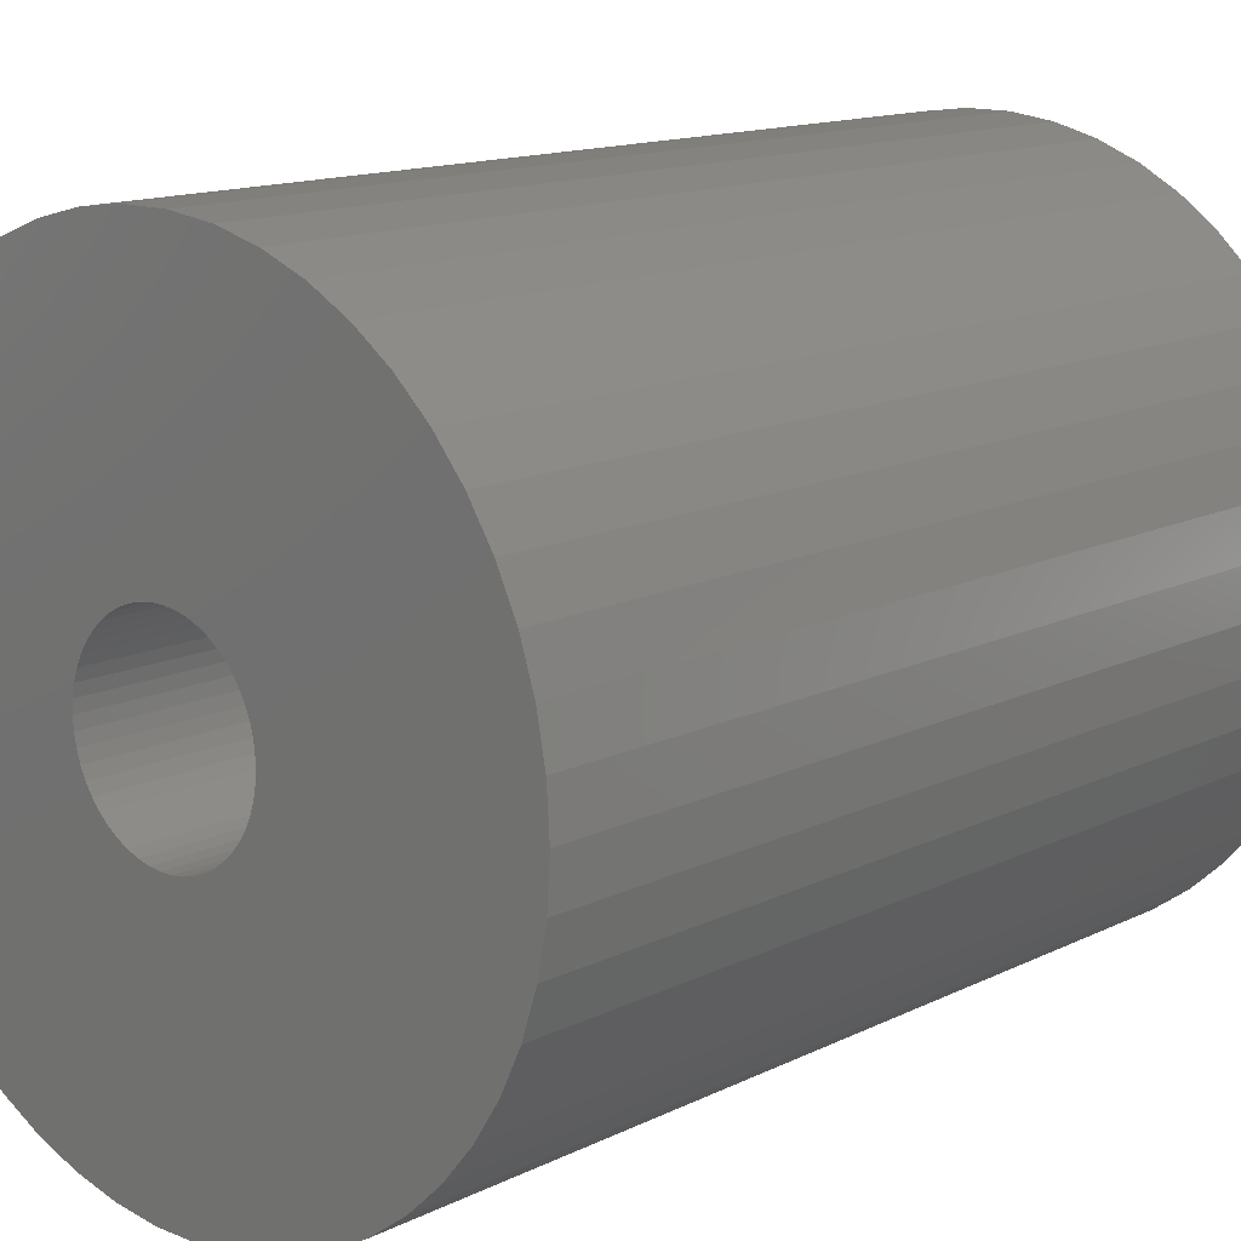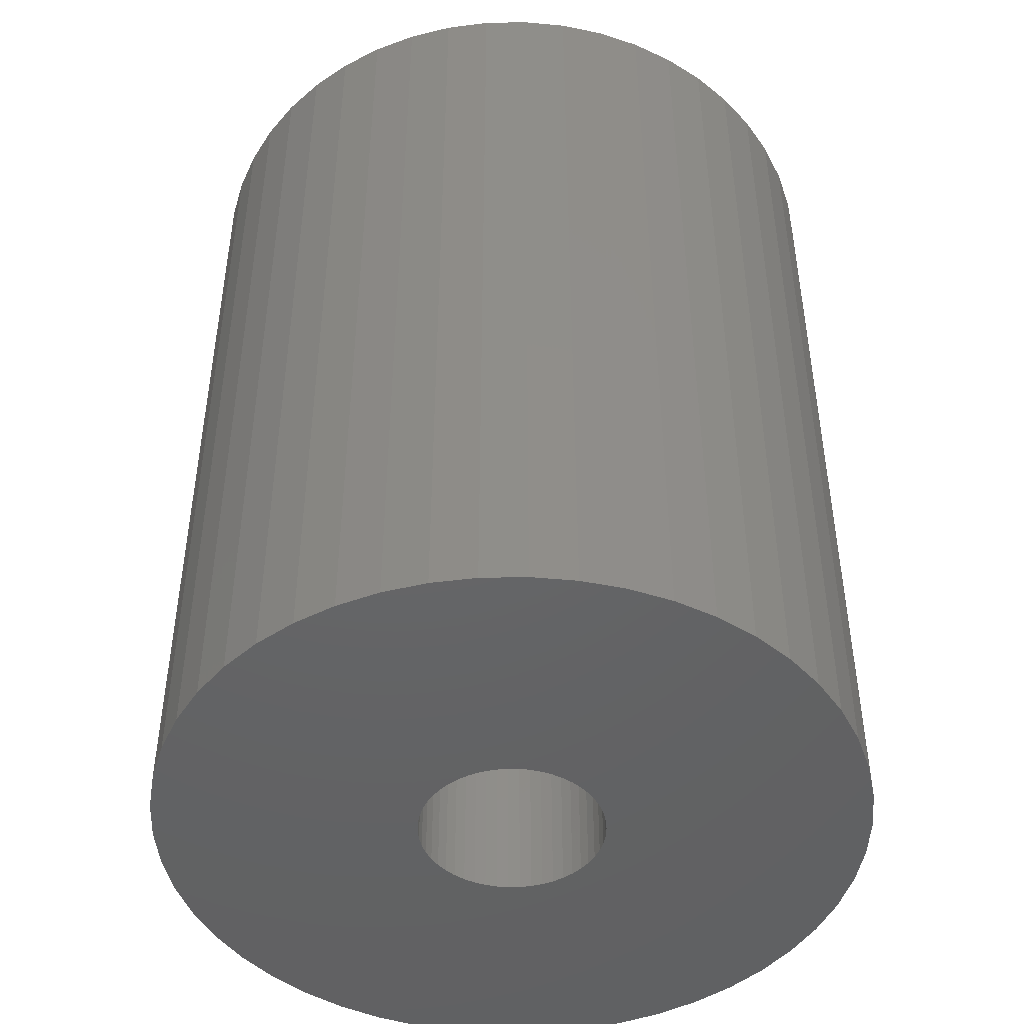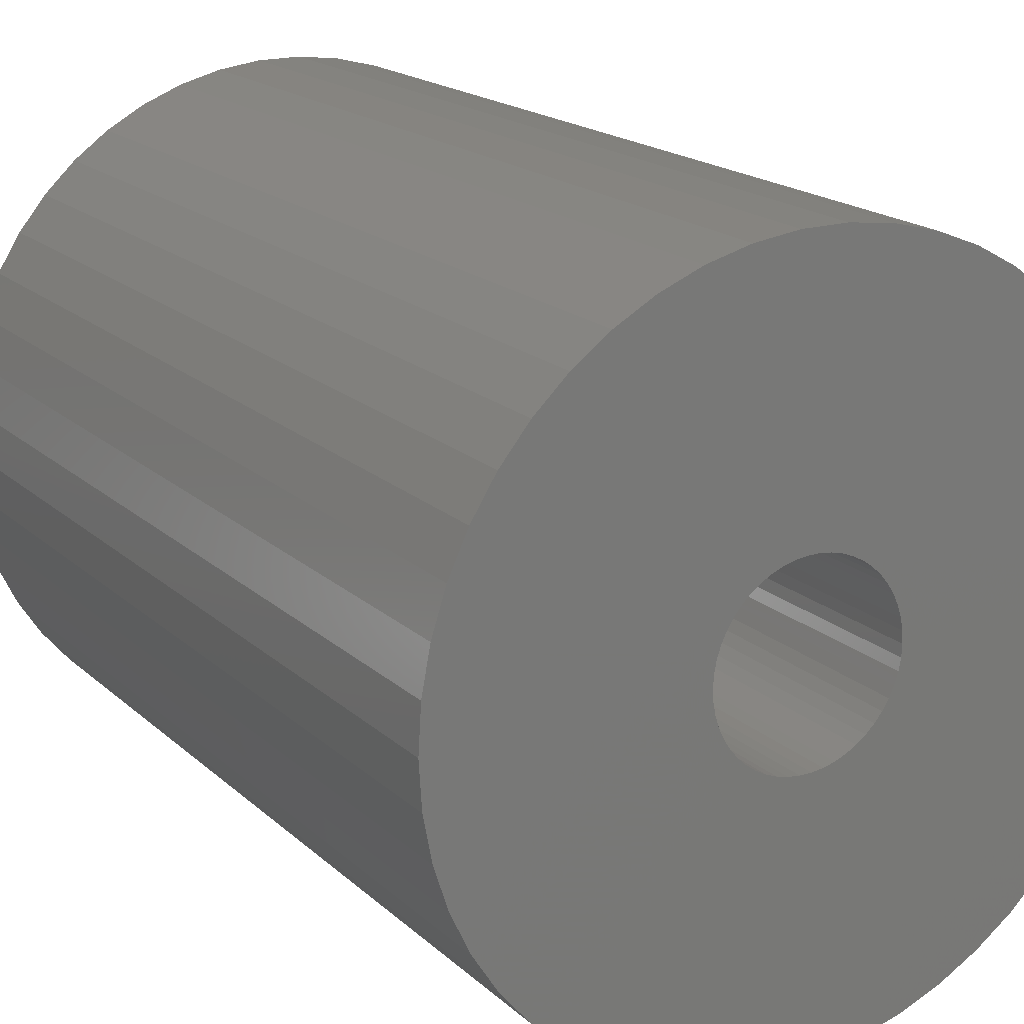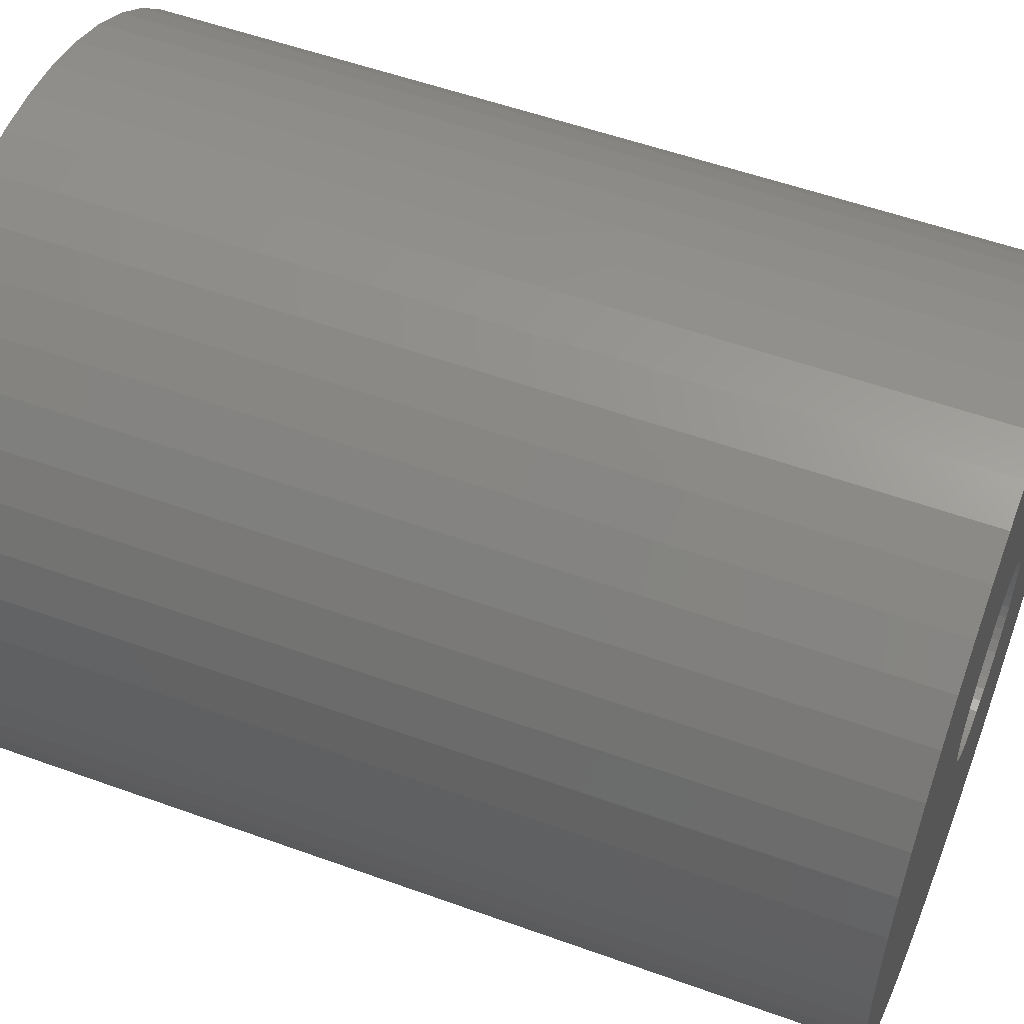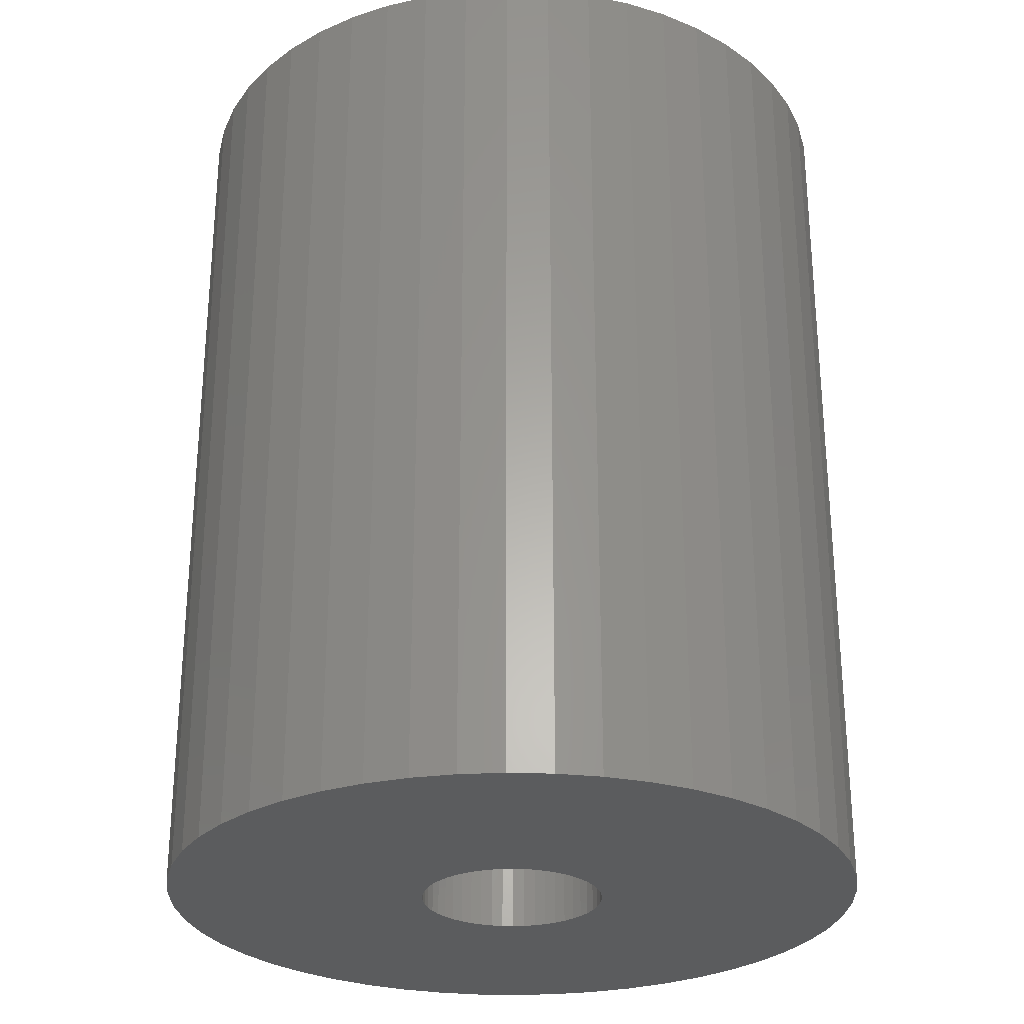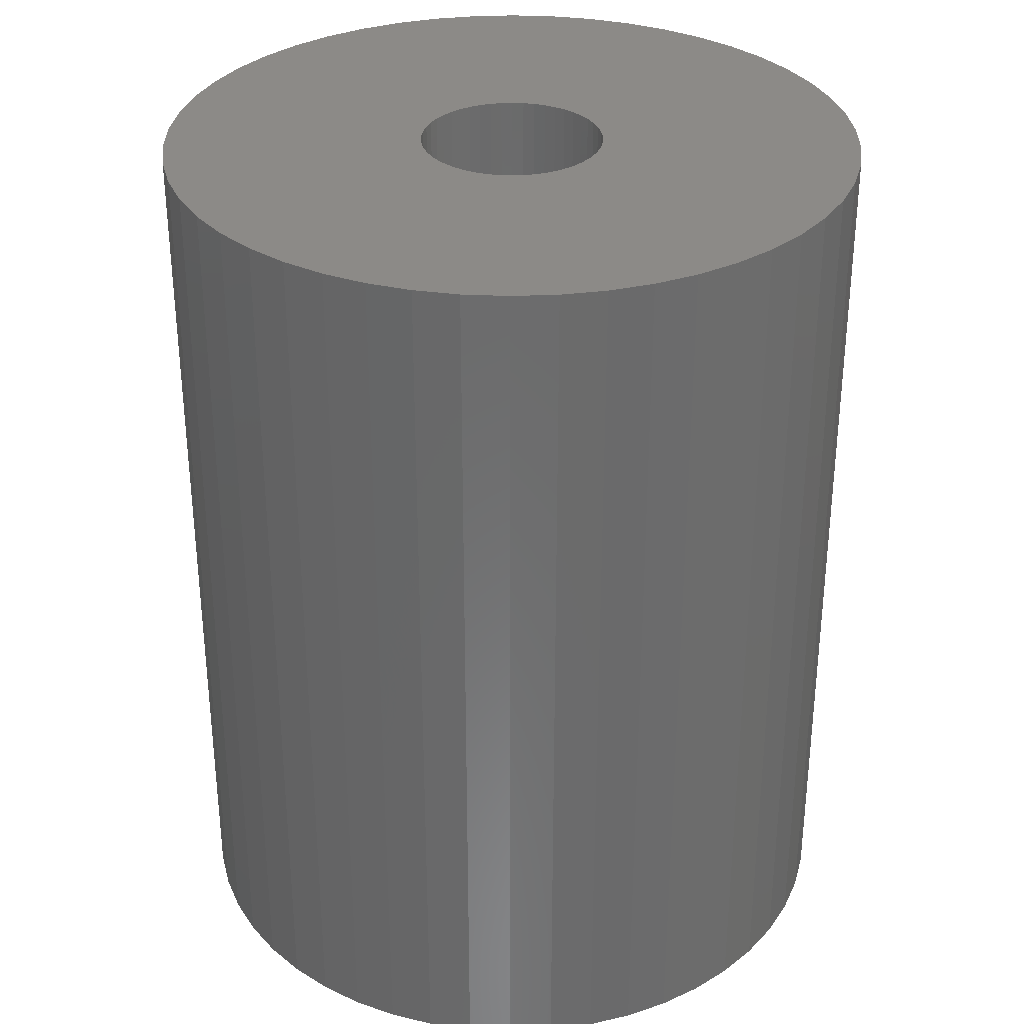
<metadata>
{"format":"stl","ext":"stl","renderer":"f3d","projection":"perspective","resolution":1024,"background":"white","views":[{"elev":13.7,"azim":-137.7,"up":"+Y"},{"elev":-46.2,"azim":-164.4,"up":"+Z"},{"elev":18.3,"azim":148.7,"up":"+Y"},{"elev":53.8,"azim":111.1,"up":"+Y"},{"elev":-27.8,"azim":-146.7,"up":"+Z"},{"elev":32.3,"azim":-154.5,"up":"+Z"}]}
</metadata>
<code>
# stl→obj: 200 verts, 400 faces
v 20 0 25.5
v 19.84 2.507 -25.5
v 19.84 2.507 25.5
v 20 0 -25.5
v -20 0 -25.5
v -19.84 2.507 25.5
v -19.84 2.507 -25.5
v -20 0 25.5
v 1.256 19.96 -25.5
v -1.256 19.96 25.5
v 1.256 19.96 25.5
v -1.256 19.96 -25.5
v -1.256 -19.96 -25.5
v 1.256 -19.96 25.5
v -1.256 -19.96 25.5
v 1.256 -19.96 -25.5
v 14.58 13.69 -25.5
v 12.75 15.41 25.5
v 14.58 13.69 25.5
v 12.75 15.41 -25.5
v -12.75 15.41 -25.5
v -14.58 13.69 25.5
v -12.75 15.41 25.5
v -14.58 13.69 -25.5
v -6.18 19.02 -25.5
v -8.516 18.1 25.5
v -6.18 19.02 25.5
v -8.516 18.1 -25.5
v 18.6 7.362 25.5
v 17.53 9.635 -25.5
v 17.53 9.635 25.5
v 18.6 7.362 -25.5
v 8.516 18.1 -25.5
v 6.18 19.02 25.5
v 8.516 18.1 25.5
v 6.18 19.02 -25.5
v 10.72 16.89 25.5
v 10.72 16.89 -25.5
v -18.6 7.362 -25.5
v -17.53 9.635 25.5
v -17.53 9.635 -25.5
v -18.6 7.362 25.5
v -16.18 11.76 -25.5
v -16.18 11.76 25.5
v -19.37 4.974 -25.5
v -19.37 4.974 25.5
v -10.72 16.89 25.5
v -10.72 16.89 -25.5
v -3.748 19.65 -25.5
v -3.748 19.65 25.5
v 6.18 -19.02 -25.5
v 8.516 -18.1 25.5
v 6.18 -19.02 25.5
v 8.516 -18.1 -25.5
v 19.37 4.974 25.5
v 19.37 4.974 -25.5
v 16.18 11.76 25.5
v 16.18 11.76 -25.5
v 3.748 19.65 25.5
v 3.748 19.65 -25.5
v 5.25 0 25.5
v 5.209 0.658 25.5
v 19.84 -2.507 25.5
v 5.085 1.306 25.5
v 5.209 -0.658 25.5
v 4.881 1.933 25.5
v 19.37 -4.974 25.5
v 4.601 2.529 25.5
v 5.085 -1.306 25.5
v 4.247 3.086 25.5
v 18.6 -7.362 25.5
v 3.827 3.594 25.5
v 4.881 -1.933 25.5
v 3.346 4.045 25.5
v 17.53 -9.635 25.5
v 2.813 4.433 25.5
v 4.601 -2.529 25.5
v 2.235 4.75 25.5
v 16.18 -11.76 25.5
v 4.247 -3.086 25.5
v 1.622 4.993 25.5
v 0.9838 5.157 25.5
v 0.3296 5.24 25.5
v -0.3296 5.24 25.5
v -0.9838 5.157 25.5
v -1.622 4.993 25.5
v -2.235 4.75 25.5
v -2.813 4.433 25.5
v -3.346 4.045 25.5
v -3.827 3.594 25.5
v -4.247 3.086 25.5
v 14.58 -13.69 25.5
v 3.827 -3.594 25.5
v 12.75 -15.41 25.5
v 3.346 -4.045 25.5
v 10.72 -16.89 25.5
v 2.813 -4.433 25.5
v 2.235 -4.75 25.5
v 1.622 -4.993 25.5
v 3.748 -19.65 25.5
v 0.9838 -5.157 25.5
v 0.3296 -5.24 25.5
v -0.3296 -5.24 25.5
v -0.9838 -5.157 25.5
v -3.748 -19.65 25.5
v -1.622 -4.993 25.5
v -6.18 -19.02 25.5
v -2.235 -4.75 25.5
v -8.516 -18.1 25.5
v -2.813 -4.433 25.5
v -10.72 -16.89 25.5
v -3.346 -4.045 25.5
v -12.75 -15.41 25.5
v -3.827 -3.594 25.5
v -14.58 -13.69 25.5
v -4.247 -3.086 25.5
v -16.18 -11.76 25.5
v -4.601 -2.529 25.5
v -17.53 -9.635 25.5
v -4.881 -1.933 25.5
v -18.6 -7.362 25.5
v -5.085 -1.306 25.5
v -19.37 -4.974 25.5
v -5.209 -0.658 25.5
v -19.84 -2.507 25.5
v -5.25 0 25.5
v -4.601 2.529 25.5
v -4.881 1.933 25.5
v -5.085 1.306 25.5
v -5.209 0.658 25.5
v 19.84 -2.507 -25.5
v 10.72 -16.89 -25.5
v 16.18 -11.76 -25.5
v 14.58 -13.69 -25.5
v 19.37 -4.974 -25.5
v 18.6 -7.362 -25.5
v -14.58 -13.69 -25.5
v -12.75 -15.41 -25.5
v -17.53 -9.635 -25.5
v -18.6 -7.362 -25.5
v -16.18 -11.76 -25.5
v 5.25 0 -25.5
v 5.209 -0.658 -25.5
v 5.085 -1.306 -25.5
v 5.209 0.658 -25.5
v 4.881 -1.933 -25.5
v 17.53 -9.635 -25.5
v 4.601 -2.529 -25.5
v 5.085 1.306 -25.5
v 4.247 -3.086 -25.5
v 3.827 -3.594 -25.5
v 12.75 -15.41 -25.5
v 4.881 1.933 -25.5
v 3.346 -4.045 -25.5
v 2.813 -4.433 -25.5
v 4.601 2.529 -25.5
v 2.235 -4.75 -25.5
v 4.247 3.086 -25.5
v 1.622 -4.993 -25.5
v 3.748 -19.65 -25.5
v 0.9838 -5.157 -25.5
v 0.3296 -5.24 -25.5
v -0.3296 -5.24 -25.5
v -0.9838 -5.157 -25.5
v -3.748 -19.65 -25.5
v -1.622 -4.993 -25.5
v -6.18 -19.02 -25.5
v -2.235 -4.75 -25.5
v -8.516 -18.1 -25.5
v -2.813 -4.433 -25.5
v -10.72 -16.89 -25.5
v -3.346 -4.045 -25.5
v -3.827 -3.594 -25.5
v -4.247 -3.086 -25.5
v 3.827 3.594 -25.5
v 3.346 4.045 -25.5
v 2.813 4.433 -25.5
v 2.235 4.75 -25.5
v 1.622 4.993 -25.5
v 0.9838 5.157 -25.5
v 0.3296 5.24 -25.5
v -0.3296 5.24 -25.5
v -0.9838 5.157 -25.5
v -1.622 4.993 -25.5
v -2.235 4.75 -25.5
v -2.813 4.433 -25.5
v -3.346 4.045 -25.5
v -3.827 3.594 -25.5
v -4.247 3.086 -25.5
v -4.601 2.529 -25.5
v -4.881 1.933 -25.5
v -5.085 1.306 -25.5
v -5.209 0.658 -25.5
v -5.25 0 -25.5
v -4.601 -2.529 -25.5
v -4.881 -1.933 -25.5
v -5.085 -1.306 -25.5
v -19.37 -4.974 -25.5
v -5.209 -0.658 -25.5
v -19.84 -2.507 -25.5
f 1 2 3
f 2 1 4
f 5 6 7
f 6 5 8
f 9 10 11
f 10 9 12
f 13 14 15
f 14 13 16
f 17 18 19
f 18 17 20
f 21 22 23
f 22 21 24
f 25 26 27
f 26 25 28
f 29 30 31
f 30 29 32
f 33 34 35
f 34 33 36
f 20 37 18
f 37 20 38
f 39 40 41
f 40 39 42
f 43 22 24
f 22 43 44
f 45 42 39
f 42 45 46
f 28 47 26
f 47 28 48
f 49 27 50
f 27 49 25
f 51 52 53
f 52 51 54
f 55 32 29
f 32 55 56
f 3 56 55
f 56 3 2
f 57 17 19
f 17 57 58
f 31 58 57
f 58 31 30
f 36 59 34
f 59 36 60
f 60 11 59
f 11 60 9
f 38 35 37
f 35 38 33
f 41 44 43
f 44 41 40
f 7 46 45
f 46 7 6
f 61 1 3
f 62 3 55
f 1 61 63
f 64 55 29
f 65 63 61
f 66 29 31
f 63 65 67
f 68 31 57
f 69 67 65
f 70 57 19
f 67 69 71
f 72 19 18
f 73 71 69
f 74 18 37
f 71 73 75
f 76 37 35
f 77 75 73
f 78 35 34
f 75 77 79
f 80 79 77
f 3 62 61
f 55 64 62
f 29 66 64
f 31 68 66
f 57 70 68
f 19 72 70
f 81 34 59
f 18 74 72
f 37 76 74
f 35 78 76
f 34 81 78
f 82 59 11
f 59 82 81
f 11 83 82
f 11 84 83
f 10 84 11
f 84 10 85
f 50 85 10
f 85 50 86
f 27 86 50
f 86 27 87
f 26 87 27
f 87 26 88
f 47 88 26
f 88 47 89
f 23 89 47
f 89 23 90
f 22 90 23
f 44 91 22
f 90 22 91
f 79 80 92
f 93 92 80
f 92 93 94
f 95 94 93
f 94 95 96
f 97 96 95
f 96 97 52
f 98 52 97
f 52 98 53
f 99 53 98
f 53 99 100
f 101 100 99
f 100 101 14
f 102 14 101
f 103 14 102
f 15 103 104
f 103 15 14
f 105 104 106
f 107 106 108
f 109 108 110
f 111 110 112
f 104 105 15
f 113 112 114
f 115 114 116
f 117 116 118
f 119 118 120
f 121 120 122
f 123 122 124
f 106 107 105
f 125 124 126
f 91 44 127
f 40 127 44
f 108 109 107
f 127 40 128
f 110 111 109
f 42 128 40
f 112 113 111
f 128 42 129
f 114 115 113
f 46 129 42
f 116 117 115
f 129 46 130
f 118 119 117
f 6 130 46
f 120 121 119
f 130 6 126
f 122 123 121
f 8 126 6
f 124 125 123
f 126 8 125
f 48 23 47
f 23 48 21
f 12 50 10
f 50 12 49
f 63 4 1
f 4 63 131
f 54 96 52
f 96 54 132
f 92 133 79
f 133 92 134
f 71 135 67
f 135 71 136
f 67 131 63
f 131 67 135
f 137 113 115
f 113 137 138
f 139 121 140
f 121 139 119
f 137 117 141
f 117 137 115
f 142 4 131
f 143 131 135
f 4 142 2
f 144 135 136
f 145 2 142
f 146 136 147
f 2 145 56
f 148 147 133
f 149 56 145
f 150 133 134
f 56 149 32
f 151 134 152
f 153 32 149
f 154 152 132
f 32 153 30
f 155 132 54
f 156 30 153
f 157 54 51
f 30 156 58
f 158 58 156
f 131 143 142
f 135 144 143
f 136 146 144
f 147 148 146
f 133 150 148
f 134 151 150
f 159 51 160
f 152 154 151
f 132 155 154
f 54 157 155
f 51 159 157
f 161 160 16
f 160 161 159
f 16 162 161
f 16 163 162
f 13 163 16
f 163 13 164
f 165 164 13
f 164 165 166
f 167 166 165
f 166 167 168
f 169 168 167
f 168 169 170
f 171 170 169
f 170 171 172
f 138 172 171
f 172 138 173
f 137 173 138
f 141 174 137
f 173 137 174
f 58 158 17
f 175 17 158
f 17 175 20
f 176 20 175
f 20 176 38
f 177 38 176
f 38 177 33
f 178 33 177
f 33 178 36
f 179 36 178
f 36 179 60
f 180 60 179
f 60 180 9
f 181 9 180
f 182 9 181
f 12 182 183
f 182 12 9
f 49 183 184
f 25 184 185
f 28 185 186
f 48 186 187
f 183 49 12
f 21 187 188
f 24 188 189
f 43 189 190
f 41 190 191
f 39 191 192
f 45 192 193
f 184 25 49
f 7 193 194
f 174 141 195
f 139 195 141
f 185 28 25
f 195 139 196
f 186 48 28
f 140 196 139
f 187 21 48
f 196 140 197
f 188 24 21
f 198 197 140
f 189 43 24
f 197 198 199
f 190 41 43
f 200 199 198
f 191 39 41
f 199 200 194
f 192 45 39
f 5 194 200
f 193 7 45
f 194 5 7
f 79 147 75
f 147 79 133
f 140 123 198
f 123 140 121
f 160 53 100
f 53 160 51
f 16 100 14
f 100 16 160
f 152 92 94
f 92 152 134
f 132 94 96
f 94 132 152
f 75 136 71
f 136 75 147
f 165 15 105
f 15 165 13
f 169 107 109
f 107 169 167
f 167 105 107
f 105 167 165
f 141 119 139
f 119 141 117
f 198 125 200
f 125 198 123
f 200 8 5
f 8 200 125
f 171 109 111
f 109 171 169
f 138 111 113
f 111 138 171
f 156 70 158
f 70 156 68
f 179 78 81
f 78 179 178
f 185 86 87
f 86 185 184
f 128 190 127
f 190 128 191
f 143 61 142
f 61 143 65
f 157 99 98
f 99 157 159
f 176 72 74
f 72 176 175
f 182 83 84
f 83 182 181
f 126 193 130
f 193 126 194
f 130 192 129
f 192 130 193
f 91 188 90
f 188 91 189
f 186 87 88
f 87 186 185
f 187 88 89
f 88 187 186
f 142 62 145
f 62 142 61
f 155 98 97
f 98 155 157
f 148 73 146
f 73 148 77
f 163 104 103
f 104 163 164
f 159 101 99
f 101 159 161
f 158 72 175
f 72 158 70
f 180 81 82
f 81 180 179
f 181 82 83
f 82 181 180
f 177 74 76
f 74 177 176
f 178 76 78
f 76 178 177
f 129 191 128
f 191 129 192
f 127 189 91
f 189 127 190
f 183 84 85
f 84 183 182
f 184 85 86
f 85 184 183
f 188 89 90
f 89 188 187
f 144 65 143
f 65 144 69
f 151 80 150
f 80 151 93
f 150 77 148
f 77 150 80
f 124 194 126
f 194 124 199
f 116 195 118
f 195 116 174
f 122 199 124
f 199 122 197
f 118 196 120
f 196 118 195
f 161 102 101
f 102 161 162
f 153 68 156
f 68 153 66
f 149 66 153
f 66 149 64
f 145 64 149
f 64 145 62
f 168 110 108
f 110 168 170
f 120 197 122
f 197 120 196
f 154 97 95
f 97 154 155
f 151 95 93
f 95 151 154
f 146 69 144
f 69 146 73
f 172 114 112
f 114 172 173
f 162 103 102
f 103 162 163
f 166 108 106
f 108 166 168
f 114 174 116
f 174 114 173
f 164 106 104
f 106 164 166
f 170 112 110
f 112 170 172

</code>
